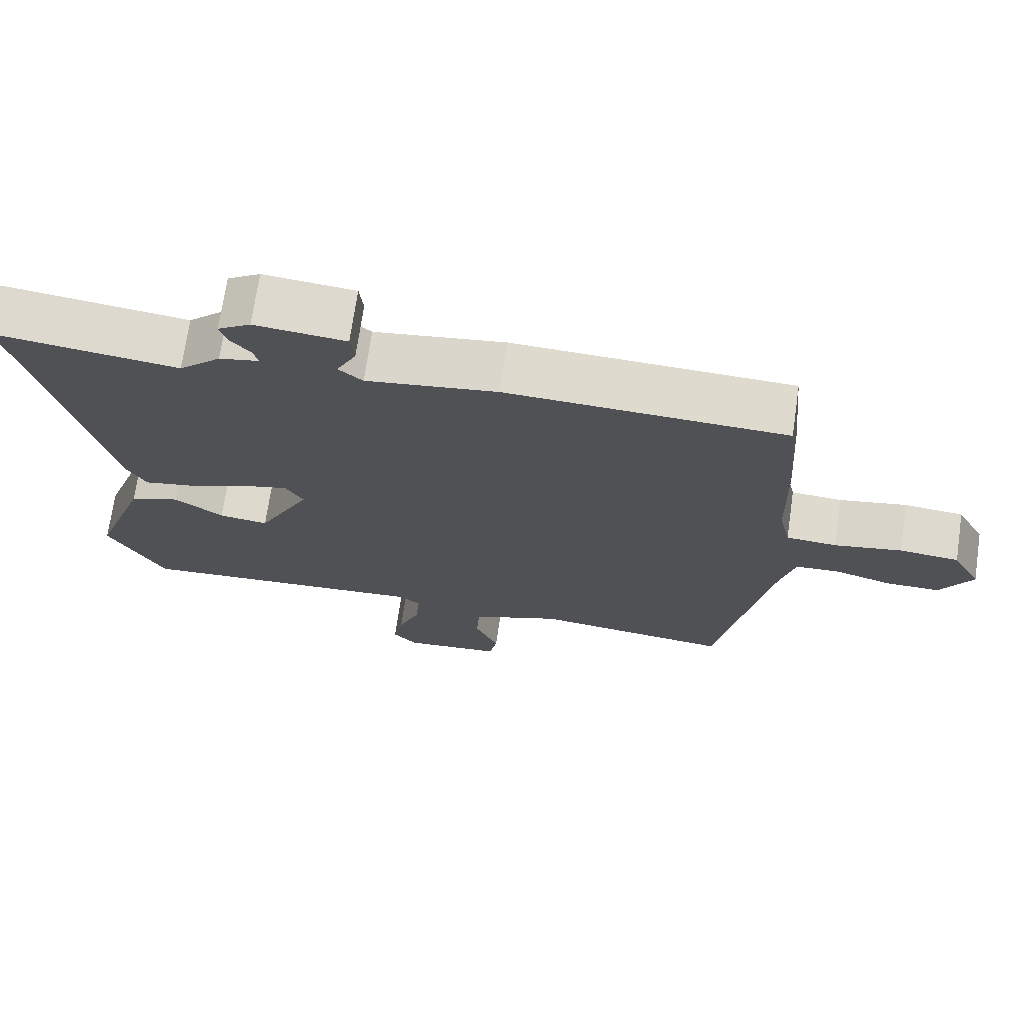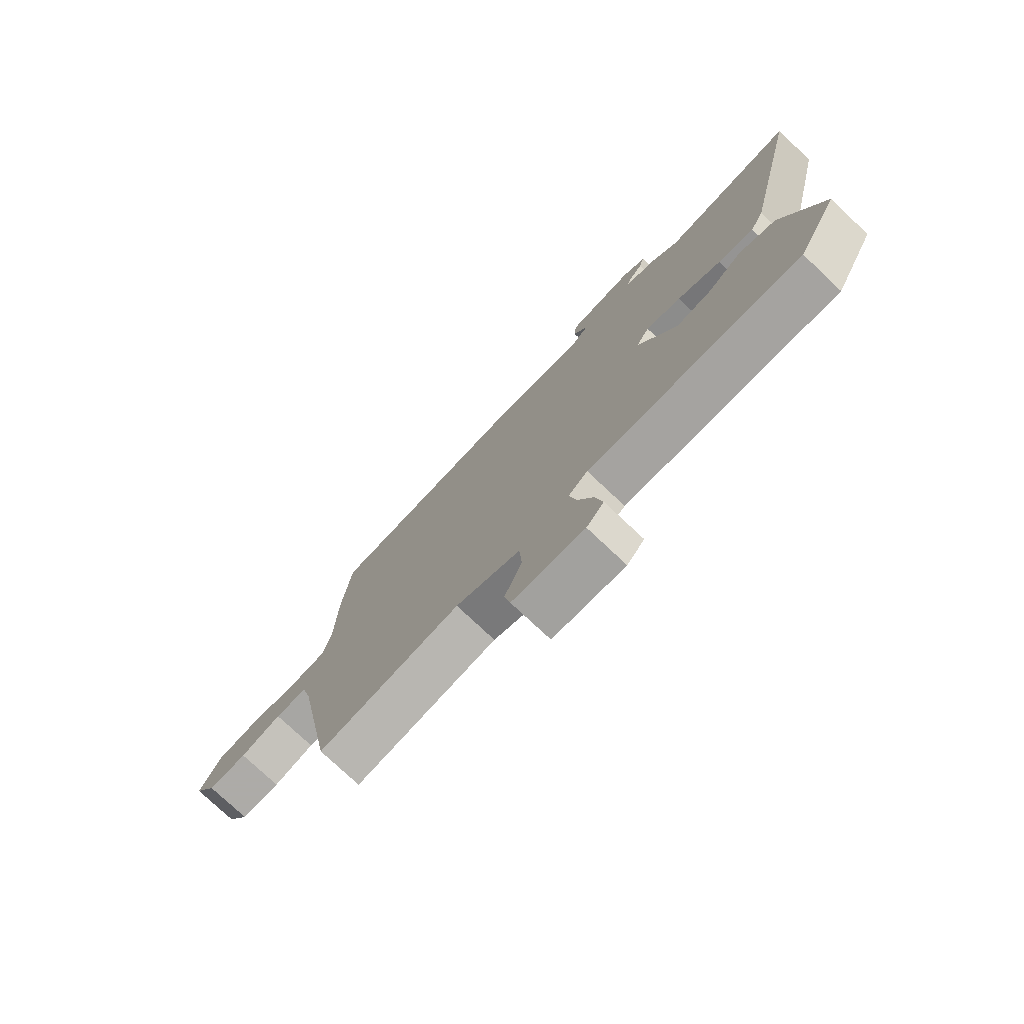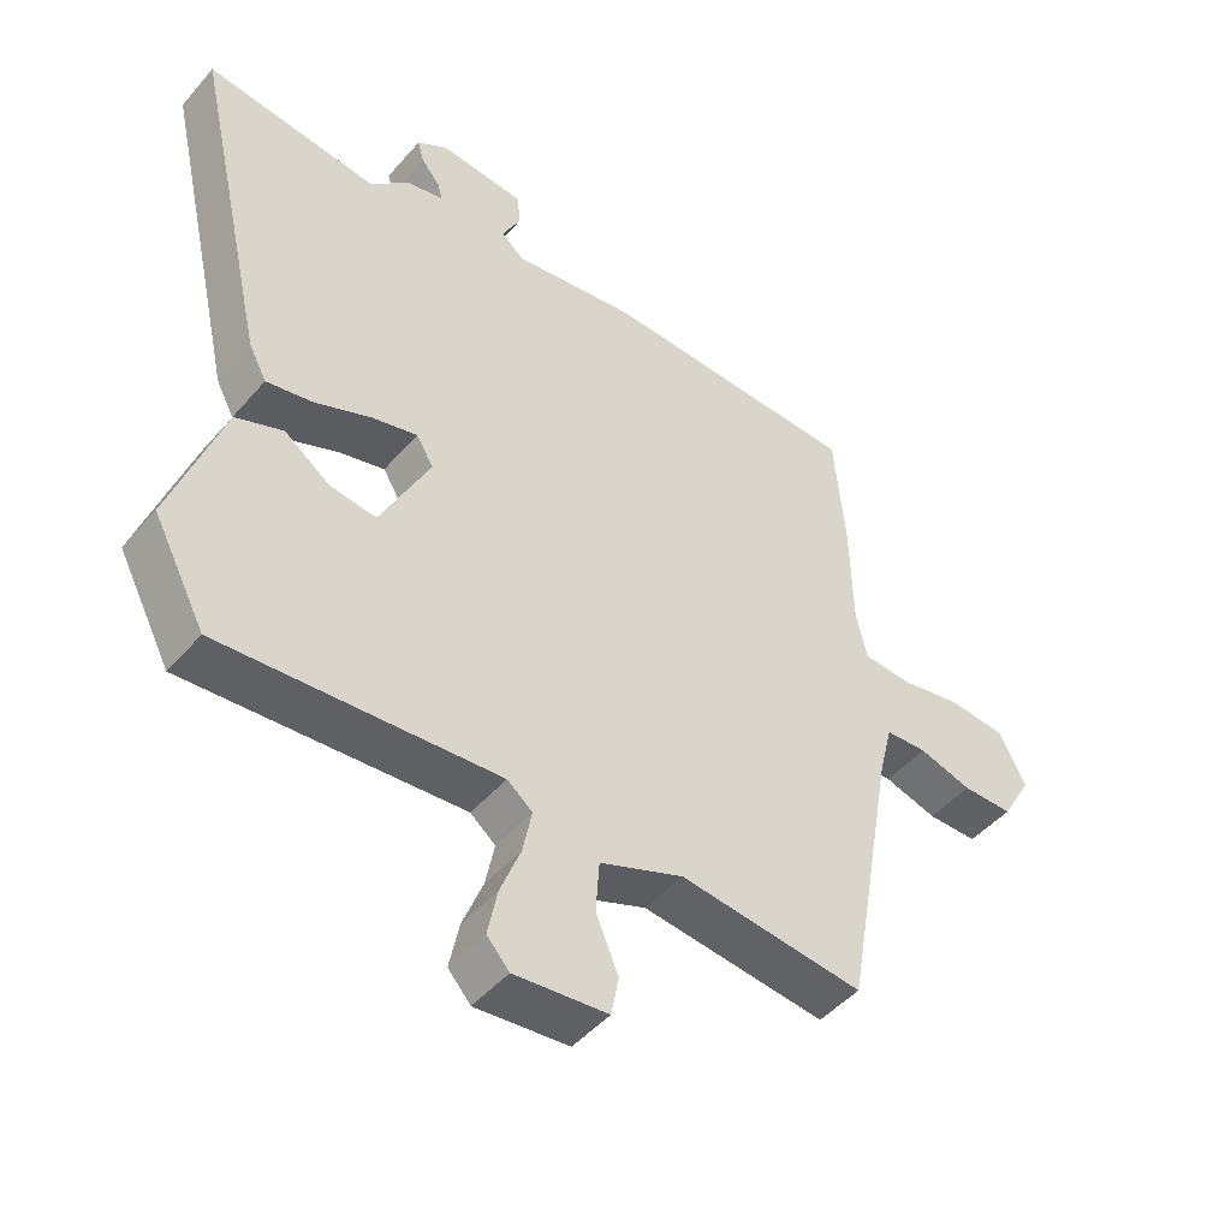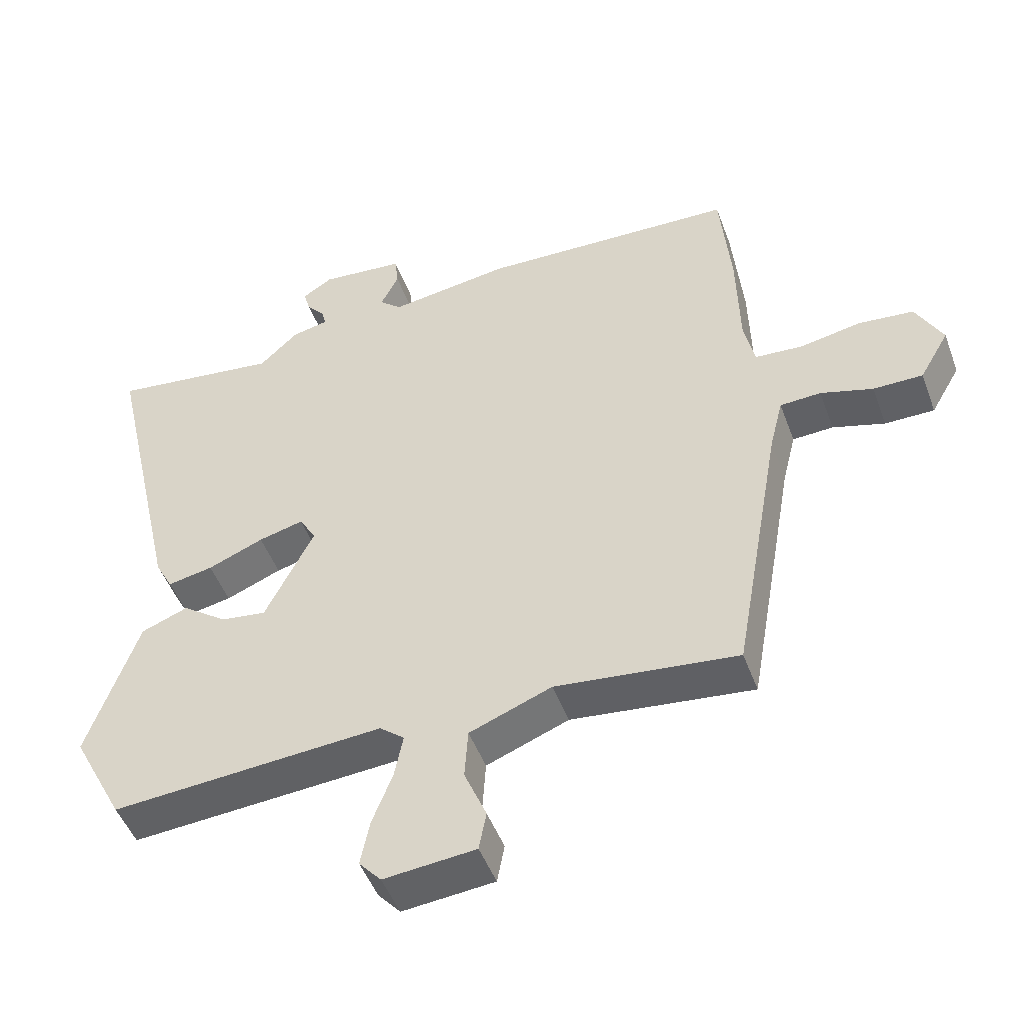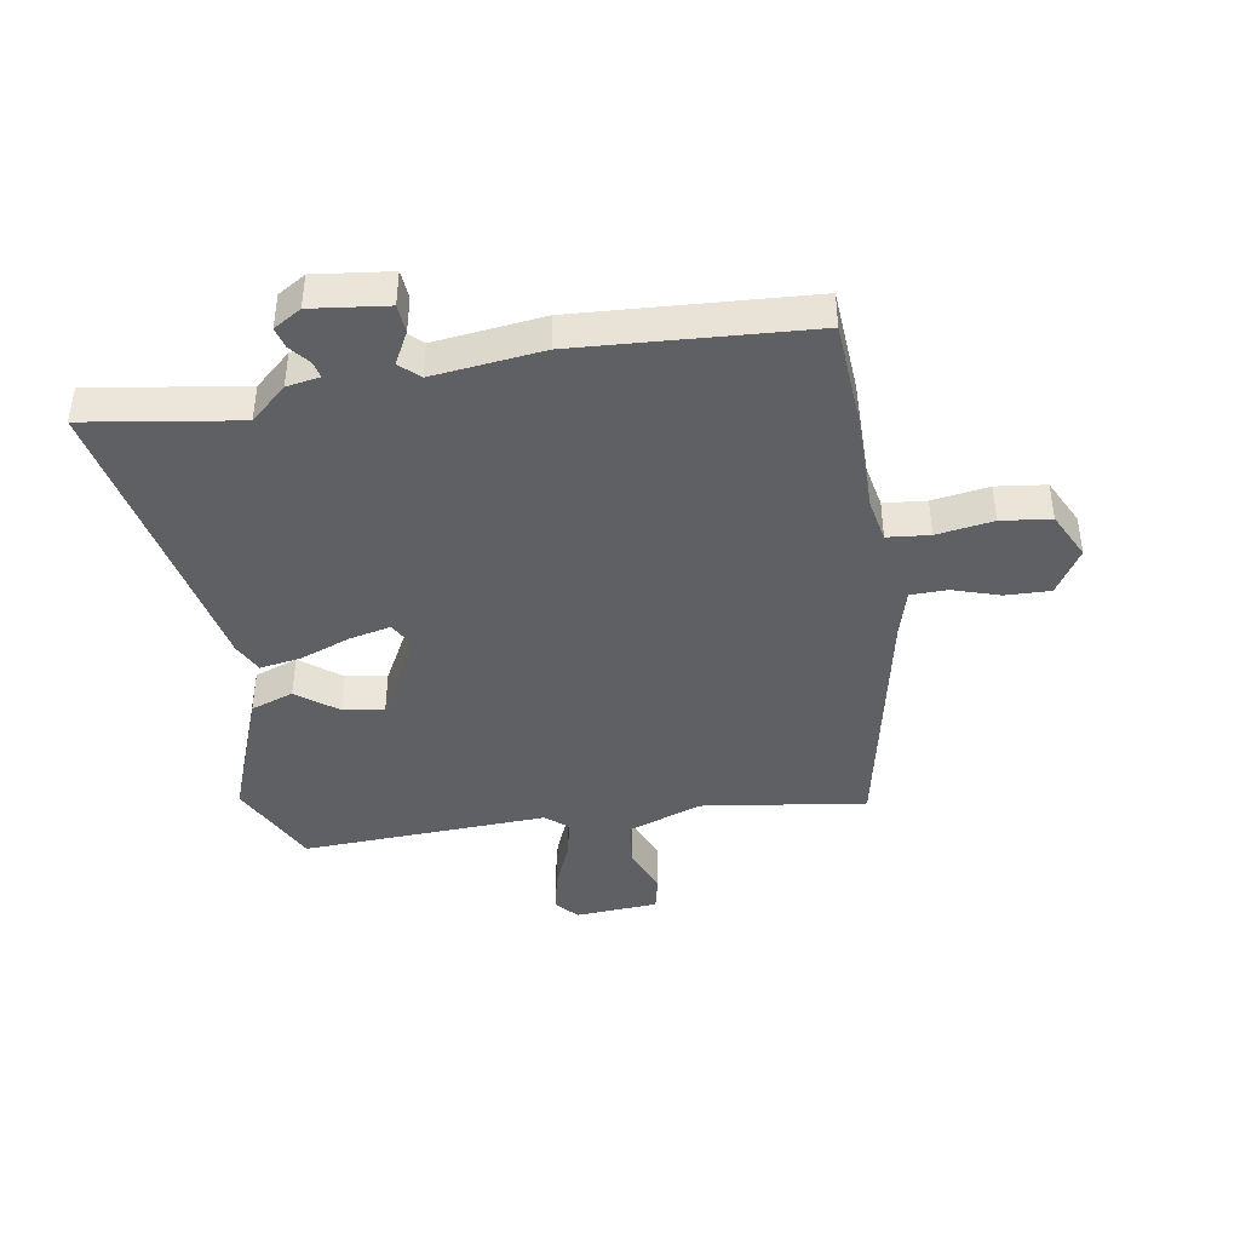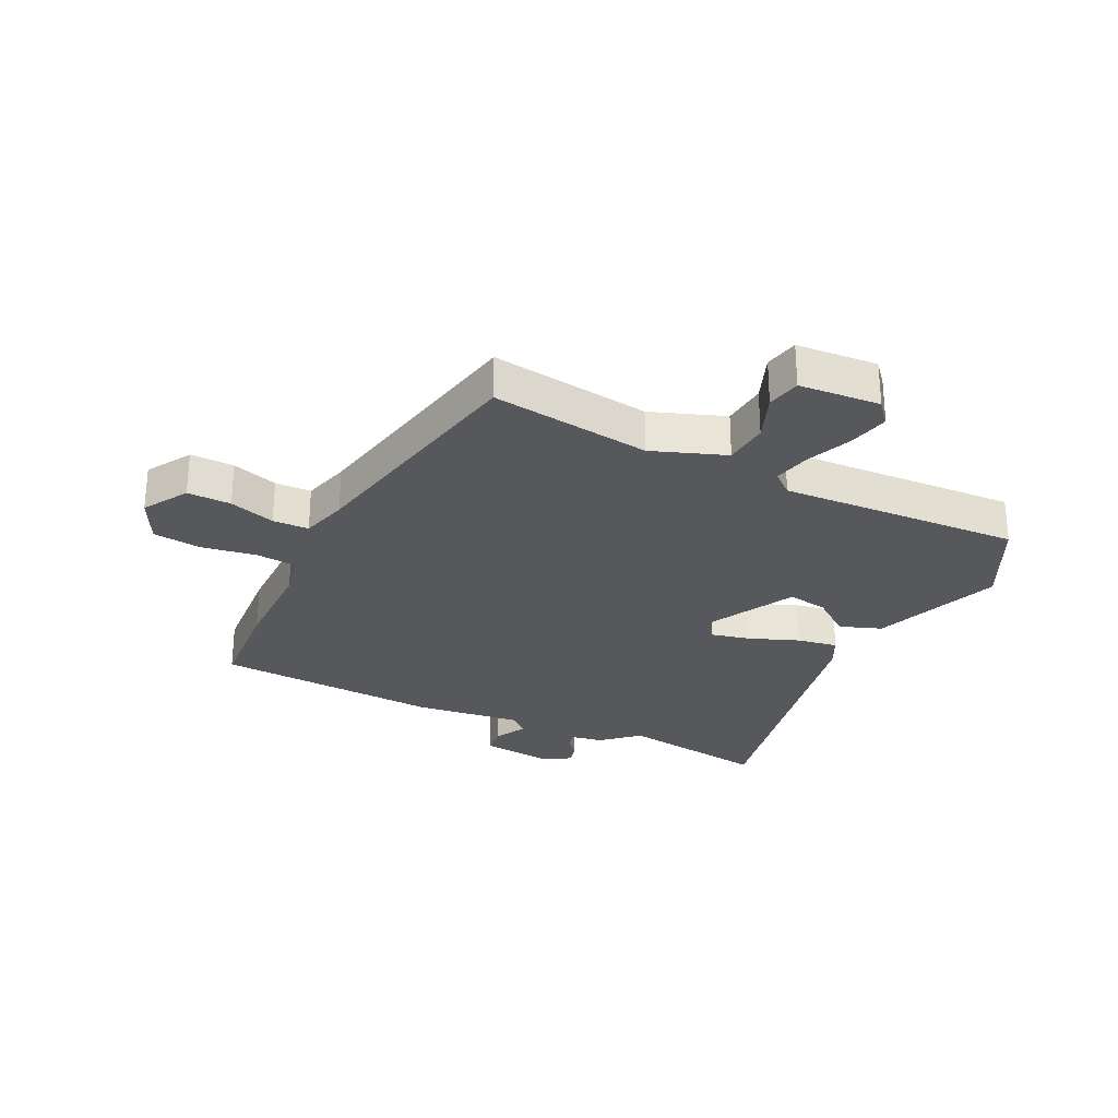
<metadata>
{"format":"obj","ext":"obj","renderer":"f3d","projection":"perspective","resolution":1024,"background":"white","views":[{"elev":71.4,"azim":8.3,"up":"+Z"},{"elev":-76.5,"azim":-133.3,"up":"+Z"},{"elev":-47.0,"azim":-38.4,"up":"+Z"},{"elev":-48.4,"azim":19.9,"up":"+Z"},{"elev":-42.2,"azim":7.9,"up":"+Y"},{"elev":-28.2,"azim":152.8,"up":"+Y"}]}
</metadata>
<code>
v 0.468 0.07 -0.494
v 0.197 0.07 -0.463
v 0.074 0.07 -0.511
v 0.069 0.07 -0.587
v 0.102 0.07 -0.666
v 0.091 0.07 -0.724
v -0.046 0.07 -0.737
v -0.079 0.07 -0.7
v -0.065 0.07 -0.631
v -0.035 0.07 -0.554
v -0.022 0.07 -0.489
v -0.059 0.07 -0.459
v -0.465 0.07 -0.488
v -0.542 0.07 -0.341
v -0.466 0.07 -0.123
v -0.396 0.07 -0.096
v -0.329 0.07 -0.145
v -0.261 0.07 -0.154
v -0.188 0.07 -0.008
v -0.213 0.07 0.034
v -0.28 0.07 0.017
v -0.363 0.07 -0.017
v -0.431 0.07 -0.03
v -0.457 0.07 0.019
v -0.568 0.07 0.509
v -0.315 0.07 0.477
v -0.257 0.07 0.532
v -0.203 0.07 0.543
v -0.209 0.07 0.569
v -0.237 0.07 0.602
v -0.247 0.07 0.636
v -0.202 0.07 0.665
v -0.077 0.07 0.653
v -0.072 0.07 0.606
v -0.099 0.07 0.552
v -0.066 0.07 0.523
v 0.114 0.07 0.549
v 0.497 0.07 0.535
v 0.513 0.07 0.363
v 0.517 0.07 0.198
v 0.533 0.07 0.126
v 0.603 0.07 0.121
v 0.696 0.07 0.138
v 0.778 0.07 0.13
v 0.818 0.07 0.054
v 0.774 0.07 -0.022
v 0.7 0.07 -0.022
v 0.622 0.07 0.001
v 0.561 0.07 -0.002
v 0.541 0.07 -0.082
v 0.468 0 -0.494
v 0.197 0 -0.463
v 0.074 0 -0.511
v 0.069 0 -0.587
v 0.102 0 -0.666
v 0.091 0 -0.724
v -0.046 0 -0.737
v -0.079 0 -0.7
v -0.065 0 -0.631
v -0.035 0 -0.554
v -0.022 0 -0.489
v -0.059 0 -0.459
v -0.465 0 -0.488
v -0.542 0 -0.341
v -0.466 0 -0.123
v -0.396 0 -0.096
v -0.329 0 -0.145
v -0.261 0 -0.154
v -0.188 0 -0.008
v -0.213 0 0.034
v -0.28 0 0.017
v -0.363 0 -0.017
v -0.431 0 -0.03
v -0.457 0 0.019
v -0.568 0 0.509
v -0.315 0 0.477
v -0.257 0 0.532
v -0.203 0 0.543
v -0.209 0 0.569
v -0.237 0 0.602
v -0.247 0 0.636
v -0.202 0 0.665
v -0.077 0 0.653
v -0.072 0 0.606
v -0.099 0 0.552
v -0.066 0 0.523
v 0.114 0 0.549
v 0.497 0 0.535
v 0.513 0 0.363
v 0.517 0 0.198
v 0.533 0 0.126
v 0.603 0 0.121
v 0.696 0 0.138
v 0.778 0 0.13
v 0.818 0 0.054
v 0.774 0 -0.022
v 0.7 0 -0.022
v 0.622 0 0.001
v 0.561 0 -0.002
v 0.541 0 -0.082
f 45 46 47 48
f 45 48 49
f 42 43 44 45
f 41 42 45 49
f 40 41 49 50
f 36 37 38 39
f 36 39 40
f 32 33 34 35
f 30 31 32 35
f 29 30 35 36
f 28 29 36 40
f 26 27 28 40
f 21 22 23 24
f 20 21 24 25
f 14 15 16 17
f 12 13 14 17
f 11 12 17 18
f 7 8 9 10
f 7 10 11
f 4 5 6 7
f 3 4 7 11
f 2 3 11 18
f 20 25 26 40
f 19 20 40 50
f 18 19 50
f 1 2 18 50
f 98 97 96 95
f 99 98 95
f 95 94 93 92
f 99 95 92 91
f 100 99 91 90
f 89 88 87 86
f 90 89 86
f 85 84 83 82
f 85 82 81 80
f 86 85 80 79
f 90 86 79 78
f 90 78 77 76
f 74 73 72 71
f 75 74 71 70
f 67 66 65 64
f 67 64 63 62
f 68 67 62 61
f 60 59 58 57
f 61 60 57
f 57 56 55 54
f 61 57 54 53
f 68 61 53 52
f 90 76 75 70
f 100 90 70 69
f 100 69 68
f 100 68 52 51
f 1 51 52 2
f 2 52 53 3
f 3 53 54 4
f 4 54 55 5
f 5 55 56 6
f 6 56 57 7
f 7 57 58 8
f 8 58 59 9
f 9 59 60 10
f 10 60 61 11
f 11 61 62 12
f 12 62 63 13
f 13 63 64 14
f 14 64 65 15
f 15 65 66 16
f 16 66 67 17
f 17 67 68 18
f 18 68 69 19
f 19 69 70 20
f 20 70 71 21
f 21 71 72 22
f 22 72 73 23
f 23 73 74 24
f 24 74 75 25
f 25 75 76 26
f 26 76 77 27
f 27 77 78 28
f 28 78 79 29
f 29 79 80 30
f 30 80 81 31
f 31 81 82 32
f 32 82 83 33
f 33 83 84 34
f 34 84 85 35
f 35 85 86 36
f 36 86 87 37
f 37 87 88 38
f 38 88 89 39
f 39 89 90 40
f 40 90 91 41
f 41 91 92 42
f 42 92 93 43
f 43 93 94 44
f 44 94 95 45
f 45 95 96 46
f 46 96 97 47
f 47 97 98 48
f 48 98 99 49
f 49 99 100 50
f 50 100 51 1

</code>
